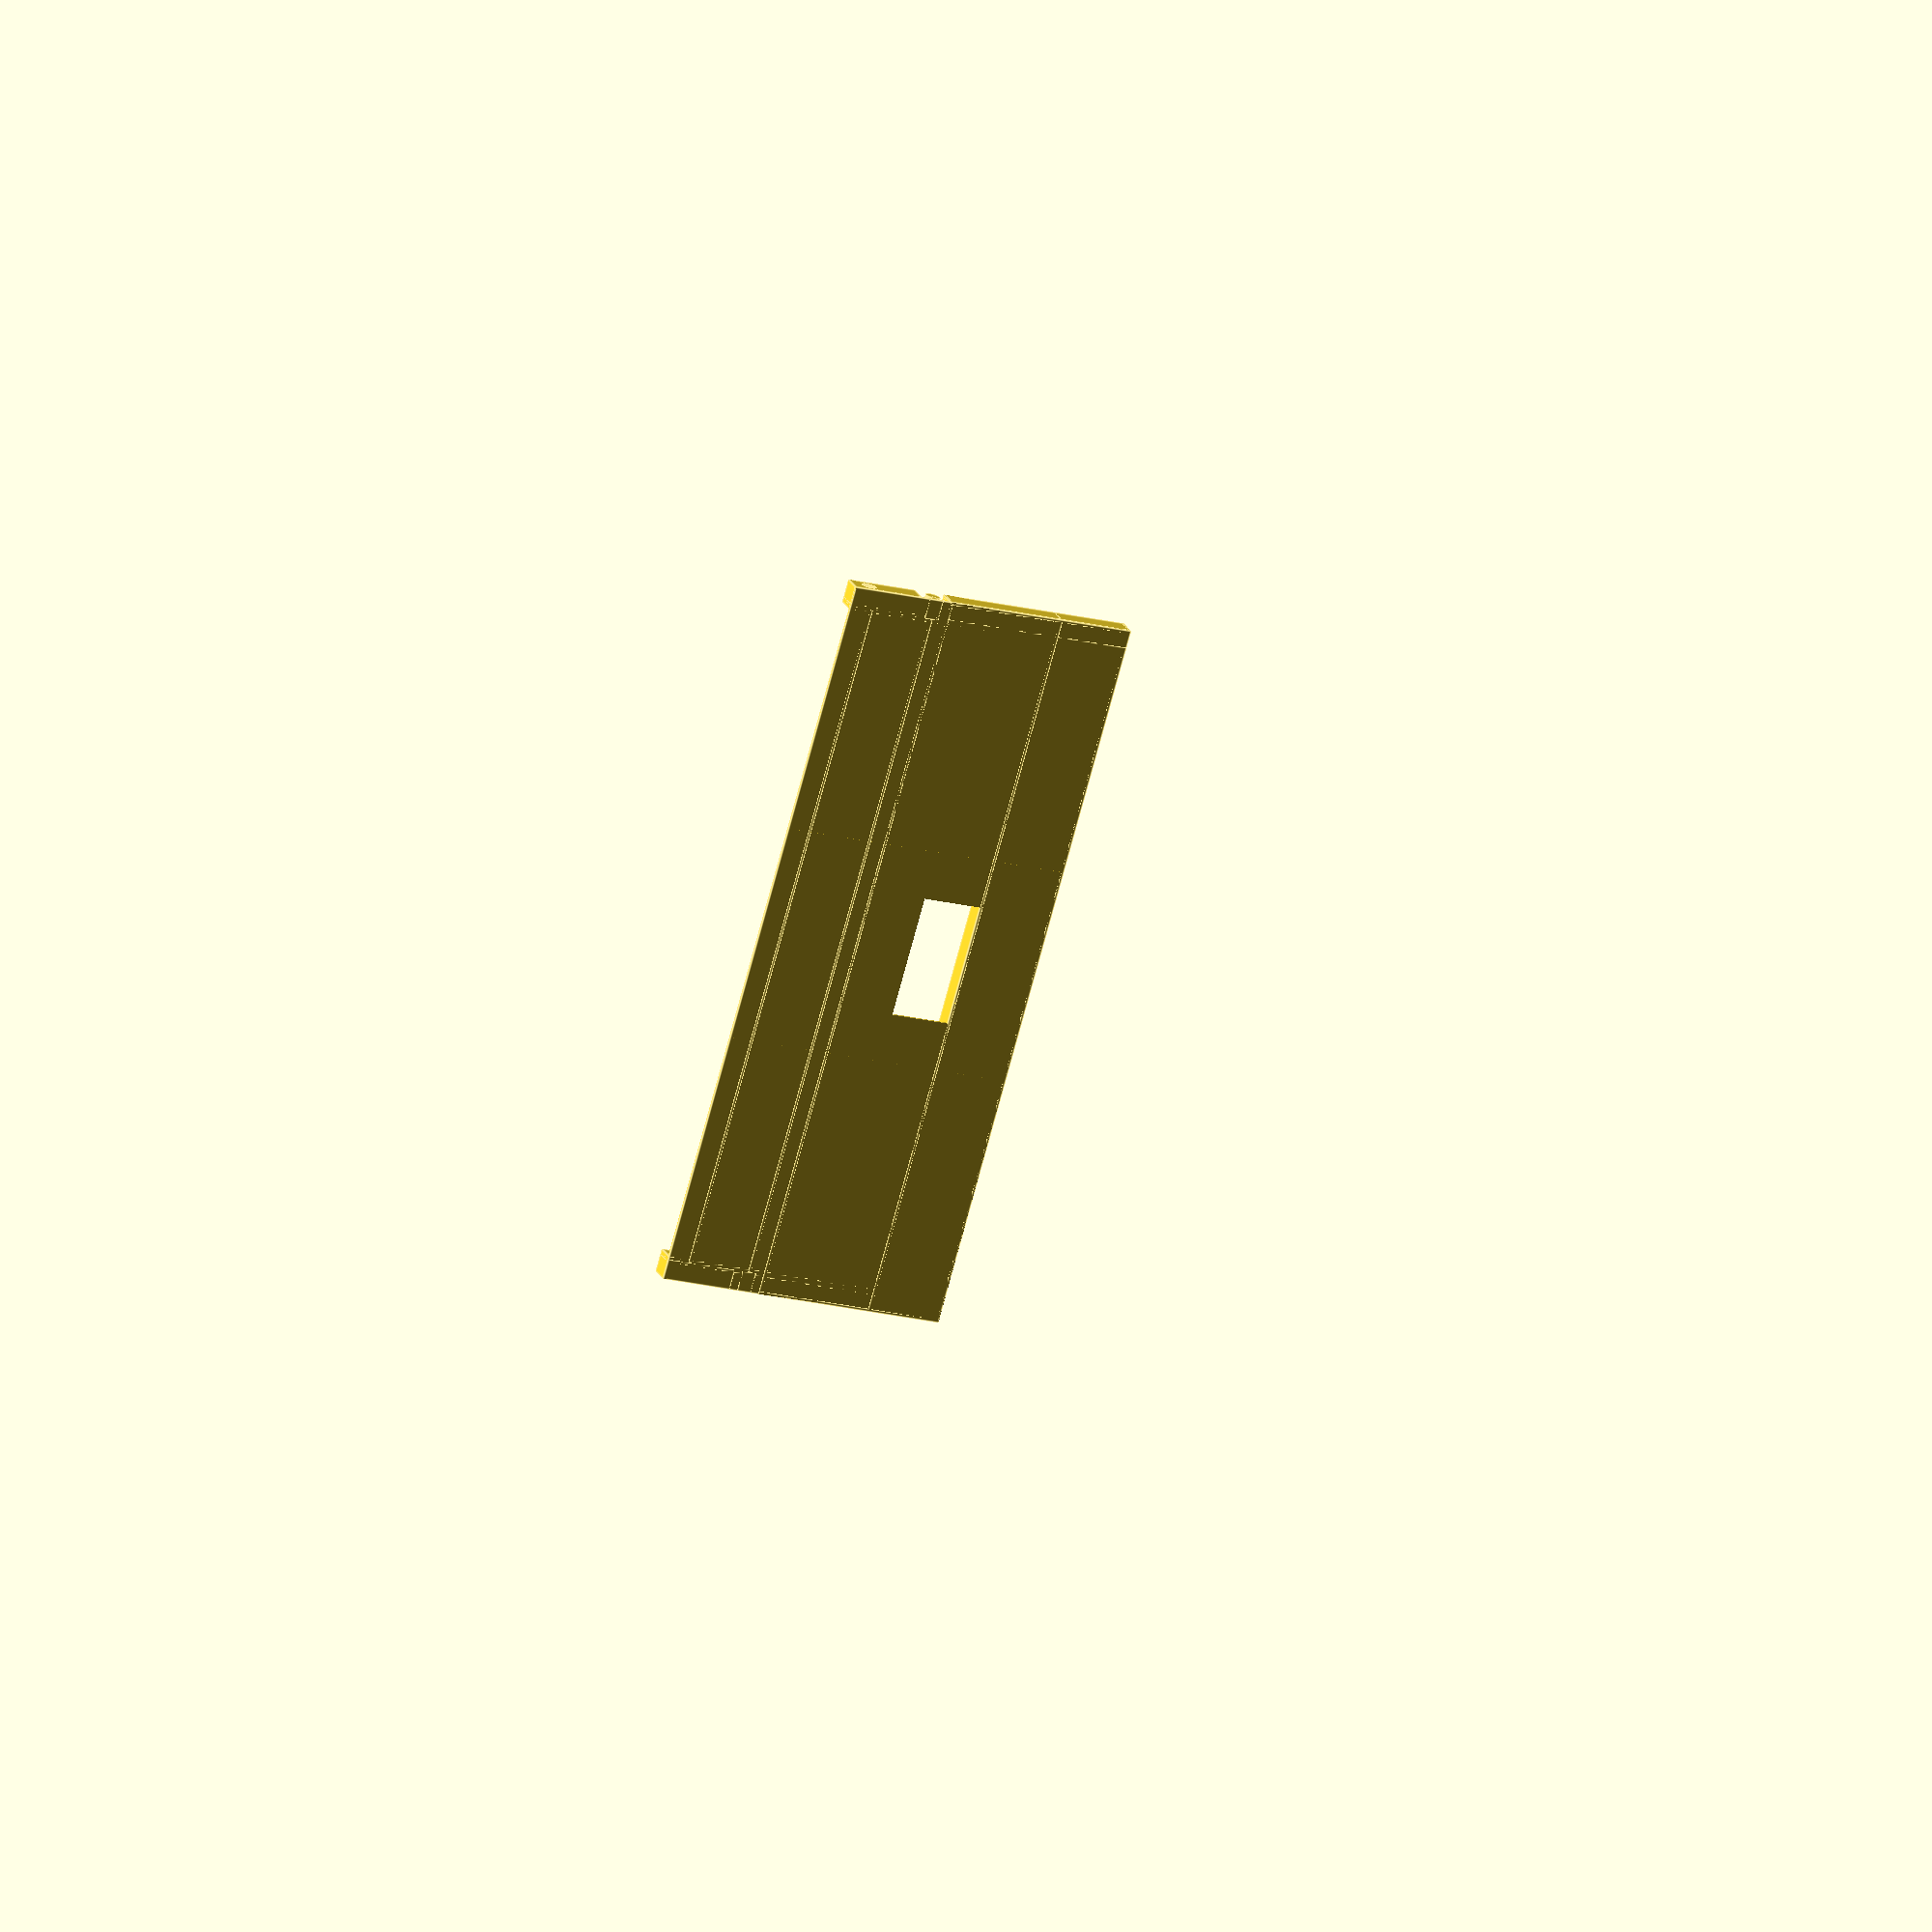
<openscad>
//freezer drawer cover

left =1;
right=1;
mid  =1;

$fn = 100;
wall = 2;
hingeWidth = 13.5;
hingeHeight = 15;
hingeLength = 67;

cylinder1 = 12;
cylinder2 = 45+12;
support1 = 145;
support2 = hingeLength;

width = 477;
height = 194;

sqrt2=1.4142135623730950488016887242097;

if (left) leftPart();
if (right) rightPart();
if (mid) midPart();

module rightPart(){
    difference(){
        toPrint();
        rightCut();
    }
}

module leftPart(){
    difference(){
        toPrint();
        leftCut();
    }
}

module midPart(){
    difference(){
        toPrint();
        midCut();
    }
}

module rightCut(){
    translate([height/2,0,0]) cube([2*height,width,width],center=true);
    difference(){
        translate([height/2,width,0]) cube([2*height,2*width,width],center=true);       
        midCut();
    }
}

module leftCut(){
    translate([height/2,width,0]) cube([2*height,width,width],center=true);
    difference(){
        translate([height/2,width,0]) cube([2*height,2*width,width],center=true);       
        midCut();
    }
}

module midCut(){
    difference(){
        translate([height/2,width/2,0]) cube([2*height,2*width,width],center=true);
        translate([height*.75,width/2,hingeHeight/2]) rotate([45,0,0]) cube([height*3,width/3/sqrt2,width/3/sqrt2],center=true);
    }
}

module toPrint(){
    hinge();
    translate([0,width,0]) mirror([0,1,0]) hinge();
    frame();
    supports();
}

module hinge(){
    width = hingeWidth;
    heightH = hingeHeight;
    length = hingeLength;
    
    translate([0,hingeWidth,0]) rotate([90,0,0]){
        difference(){
            cube([47,heightH,width]);
            translate([cylinder1,heightH/2,-1]) cylinder(h = width+2, r = 5.1);
        }
        translate([0,0,-wall]) cube([height,heightH,2*wall]);                
        translate([hingeLength,0,width-wall]) cube([height-hingeLength,heightH,wall]);                
        translate([cylinder2,width-6,0]) cylinder(h = width, r = 5);
        // triangle
        translate([cylinder2,0.75*(width-6)/2,0]) rotate([0,0,90]) cylinder(r=0.75*(width-6),h=width,$fn=3);
    }
}

module supports(){
    translate([15-wall/2,hingeWidth,0]) cube([wall,width-2*hingeWidth,hingeHeight]);
    translate([cylinder2-wall/2,hingeWidth,0]) cube([wall,width-2*hingeWidth,hingeHeight]);
    translate([support2,0,0]) cube([wall,width,hingeHeight]);
    translate([support1-wall/2,0,0]) cube([wall,width,hingeHeight]);    
}

module frame(){
    translate([height-wall,0,0]) cube([wall,width,hingeHeight]);
    difference(){
        cube([height,width,wall]);
        // handle
        translate([support1-40,width/2-80/2,-wall]) cube([40,80,3*wall]);
    }
}    
</openscad>
<views>
elev=339.1 azim=164.1 roll=161.2 proj=o view=edges
</views>
